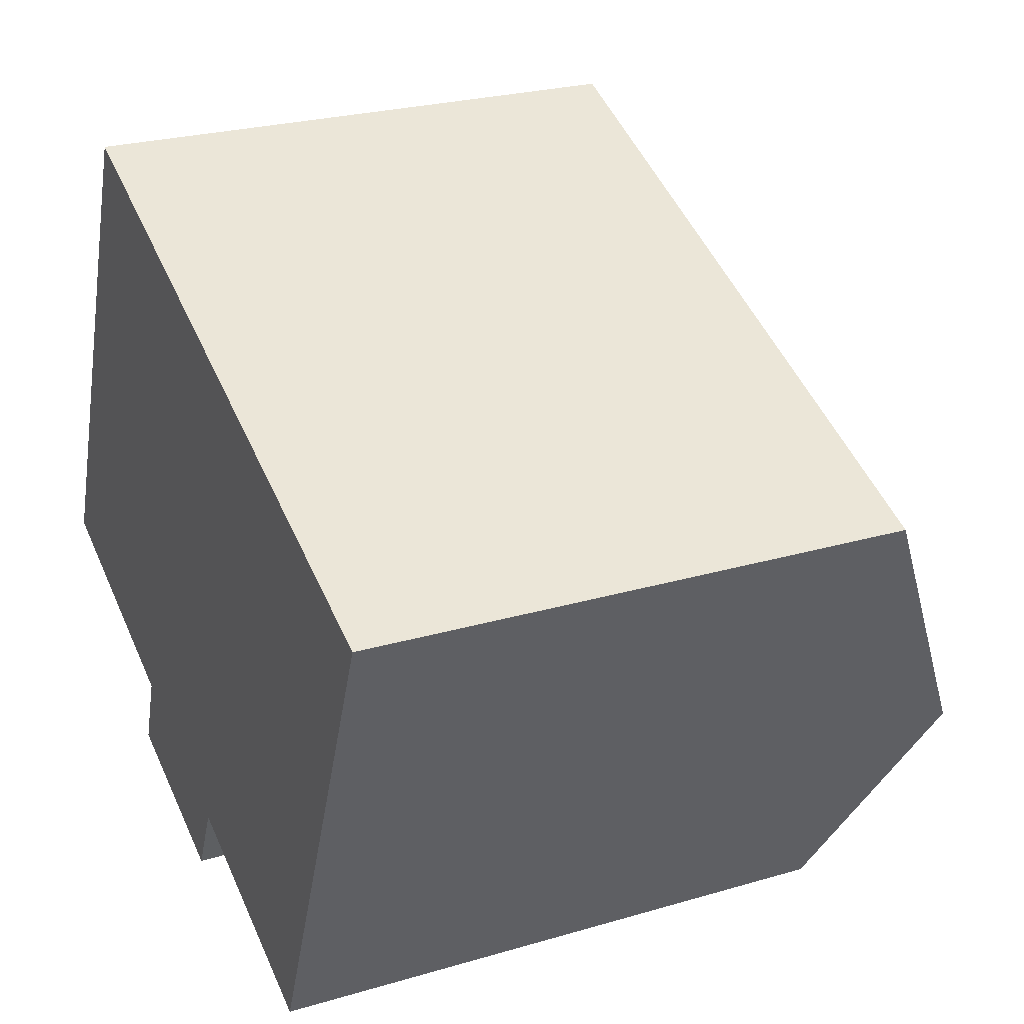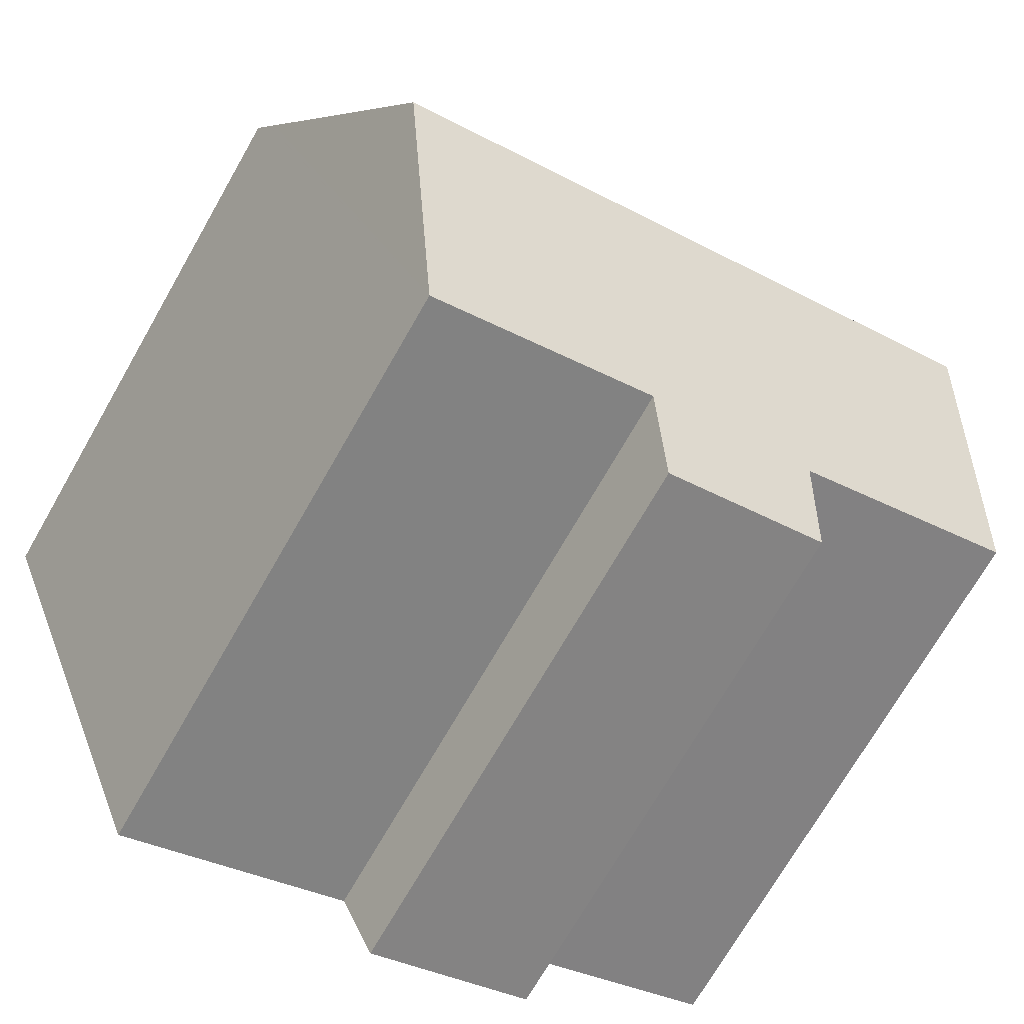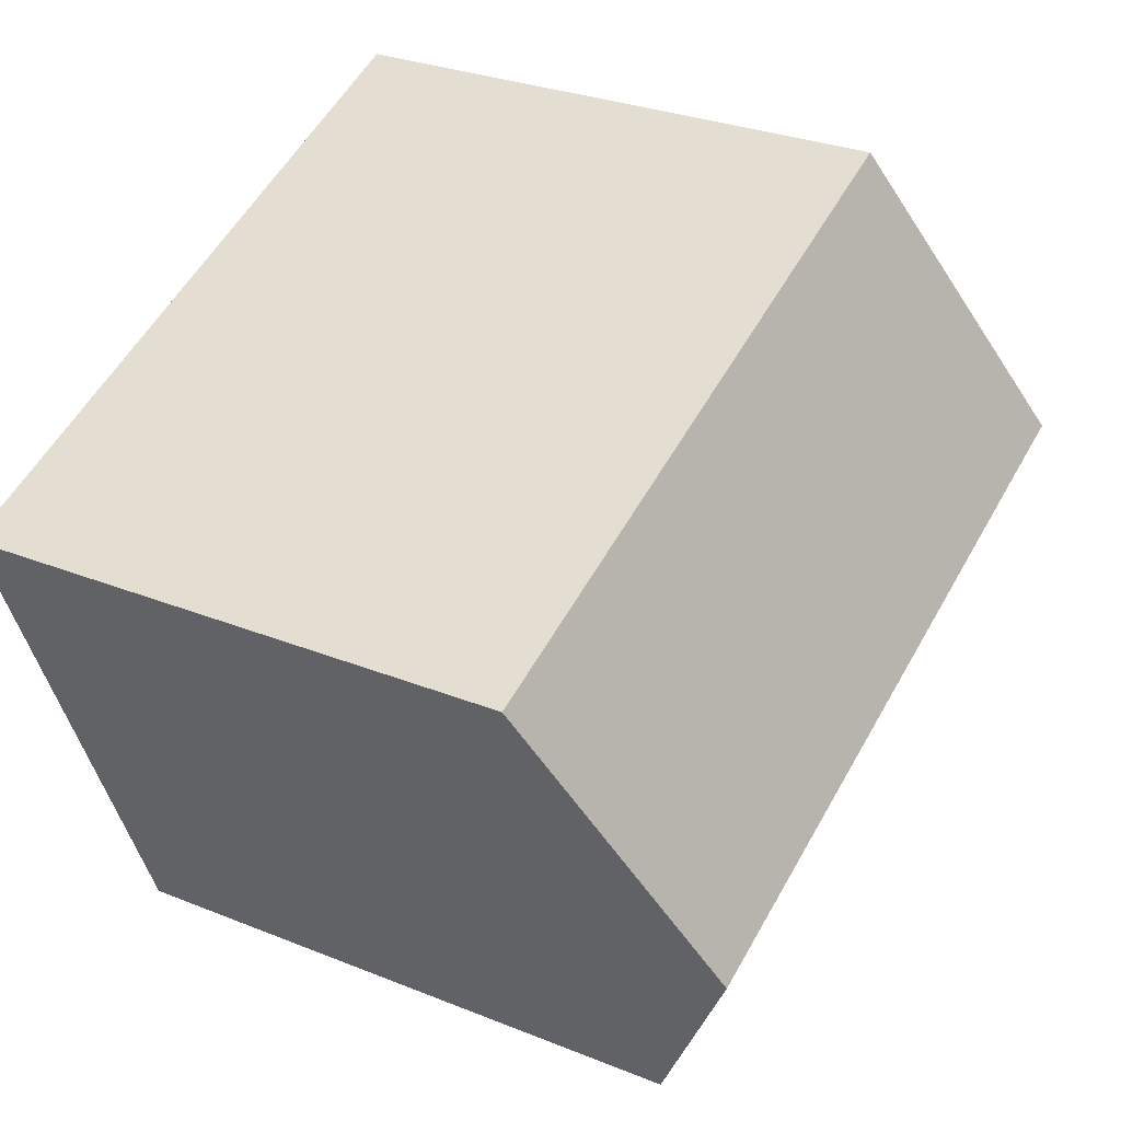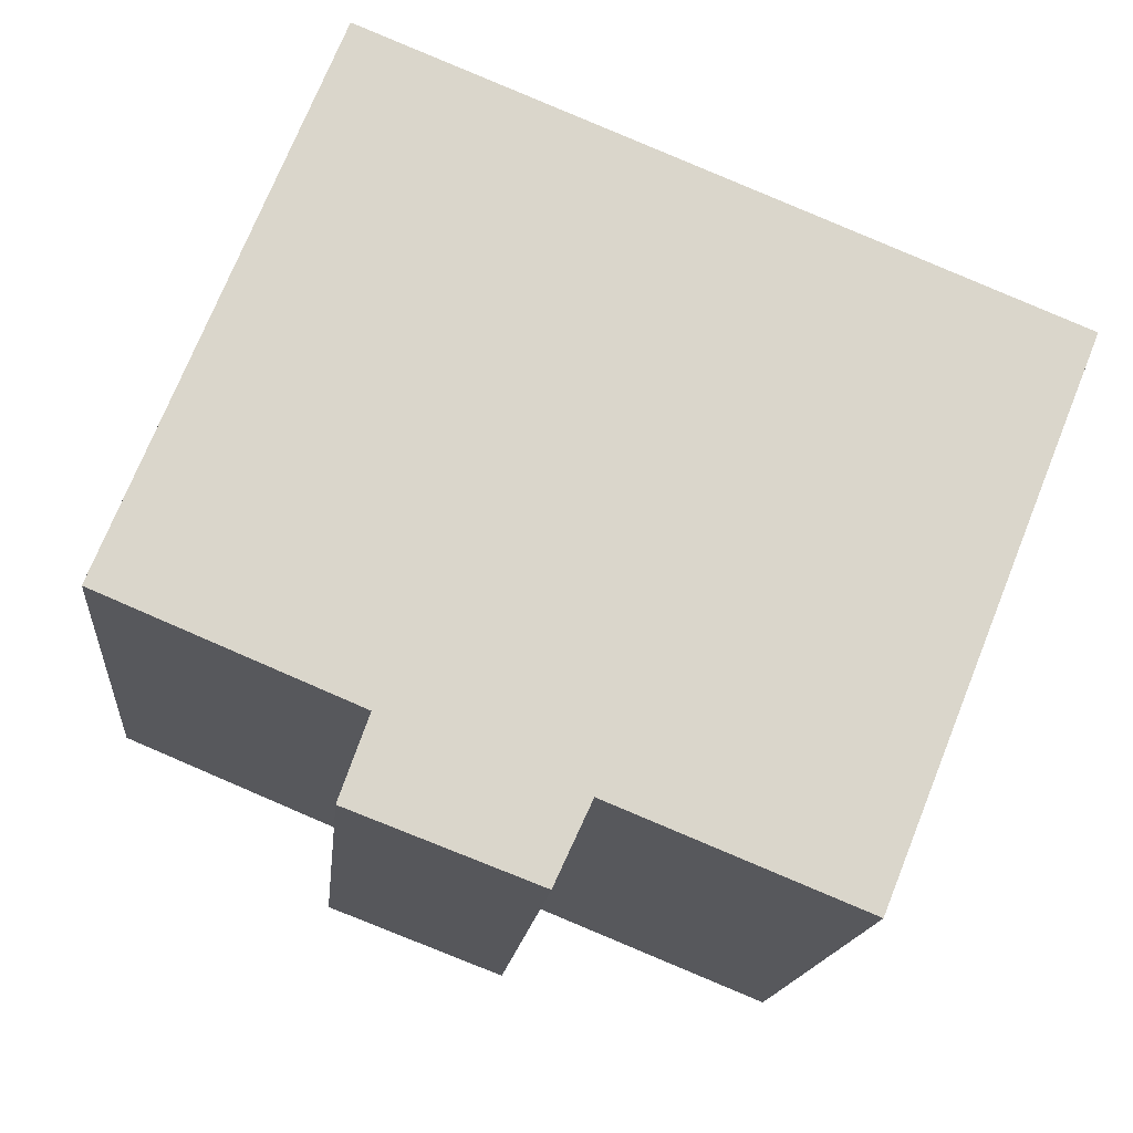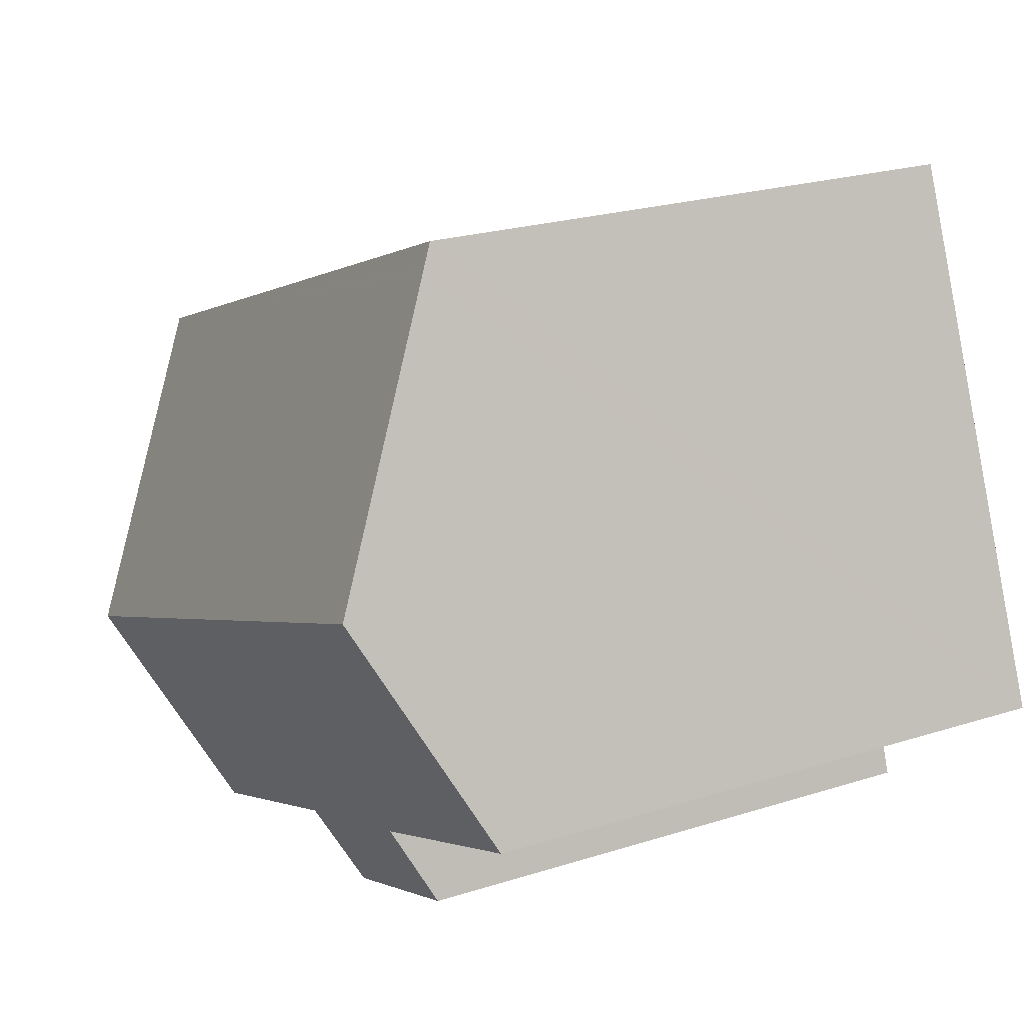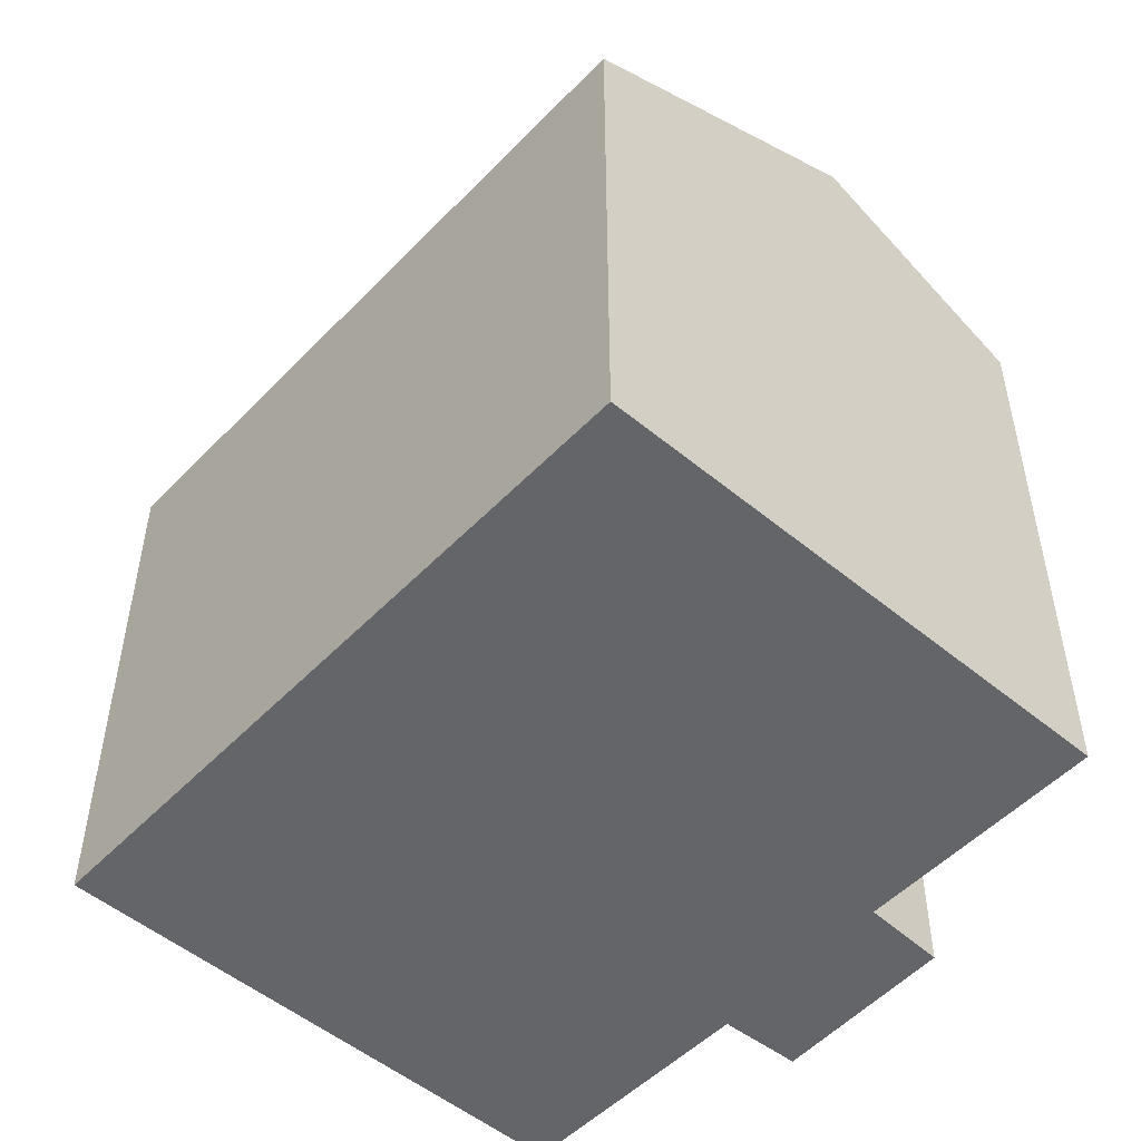
<metadata>
{"format":"obj","ext":"obj","renderer":"f3d","projection":"perspective","resolution":1024,"background":"white","views":[{"elev":25.3,"azim":64.6,"up":"+Z"},{"elev":-72.2,"azim":150.1,"up":"+Z"},{"elev":29.0,"azim":121.0,"up":"+Z"},{"elev":-15.6,"azim":-5.4,"up":"+Z"},{"elev":23.0,"azim":-118.4,"up":"+Z"},{"elev":-51.6,"azim":70.0,"up":"+Y"}]}
</metadata>
<code>
v  2.256 18.18 5.593
v  6.097 15.32 -2.554
v  0 15.35 9.4e-16
v  19.03 18.18 -1.212
v  5.395 14.33 -4.548
v  10.77 15.38 -4.294
v  9.872 14.38 -6.25
v  16.81 15.38 -6.744
v  22.09 14.33 6.408
v  5.098 14.62 12.64
v  5.328 14.33 13.21
v  5.087 14.63 12.61
v  21.73 14.78 5.521
v  21.85 14.63 5.81
v  21.84 14.64 5.79
v  0 0 0
v  5.328 -8.087e-16 13.21
v  2.256 -3.425e-16 5.593
v  5.098 -7.738e-16 12.64
v  5.087 -7.721e-16 12.61
v  6.097 1.564e-16 -2.554
v  5.395 2.785e-16 -4.548
v  22.09 -3.924e-16 6.408
v  16.81 4.13e-16 -6.744
v  19.03 7.421e-17 -1.212
v  21.84 -3.545e-16 5.79
v  21.85 -3.558e-16 5.81
v  21.73 -3.381e-16 5.521
v  10.77 2.629e-16 -4.294
v  9.872 3.827e-16 -6.25
g defaultobject
f 1 2 3
f 2 1 4
f 2 4 5
f 5 4 6
f 5 6 7
f 6 4 8
f 9 10 11
f 10 9 12
f 12 9 1
f 1 9 13
f 1 13 4
f 13 9 14
f 13 14 15
f 16 1 3
f 1 16 12
f 12 16 10
f 10 16 11
f 11 16 17
f 17 16 18
f 17 18 19
f 19 18 20
f 5 21 2
f 21 5 22
f 17 9 11
f 9 17 23
f 13 8 4
f 8 13 15
f 8 15 14
f 8 14 9
f 8 9 24
f 24 9 25
f 25 9 23
f 25 23 26
f 26 23 27
f 25 26 28
f 24 6 8
f 6 24 29
f 29 7 6
f 7 29 30
f 30 5 7
f 5 30 22
f 2 16 3
f 16 2 21
f 25 29 24
f 29 25 28
f 29 28 27
f 29 27 23
f 29 23 17
f 29 17 21
f 29 21 22
f 21 17 16
f 16 17 18
f 18 17 19
f 18 19 20
f 22 30 29

</code>
